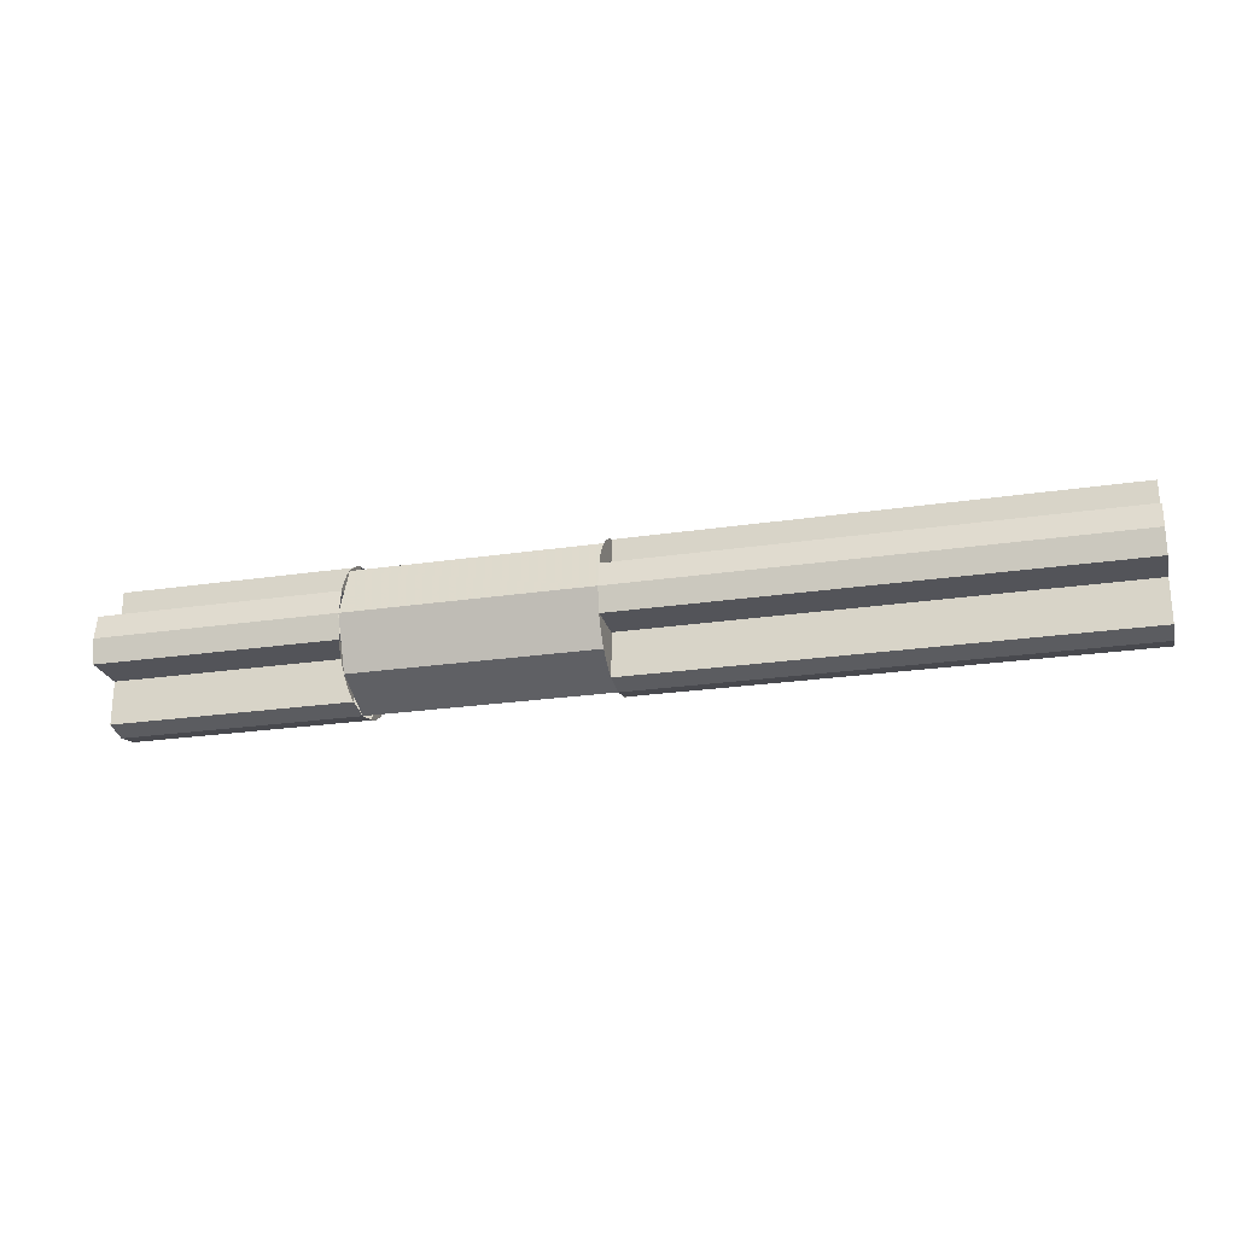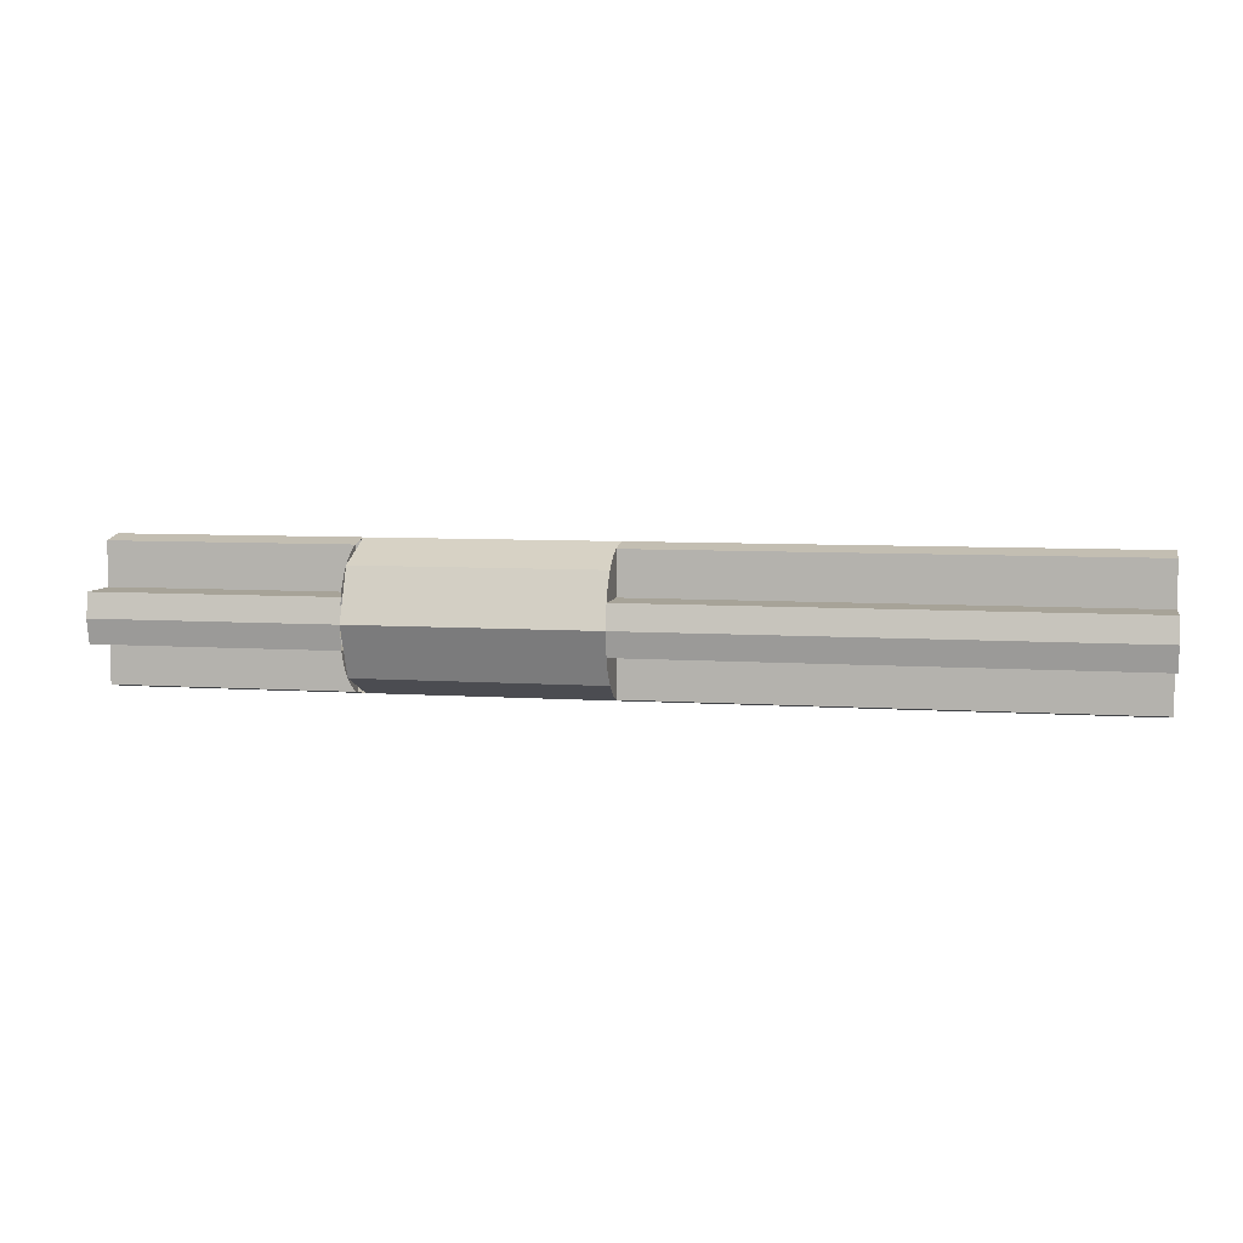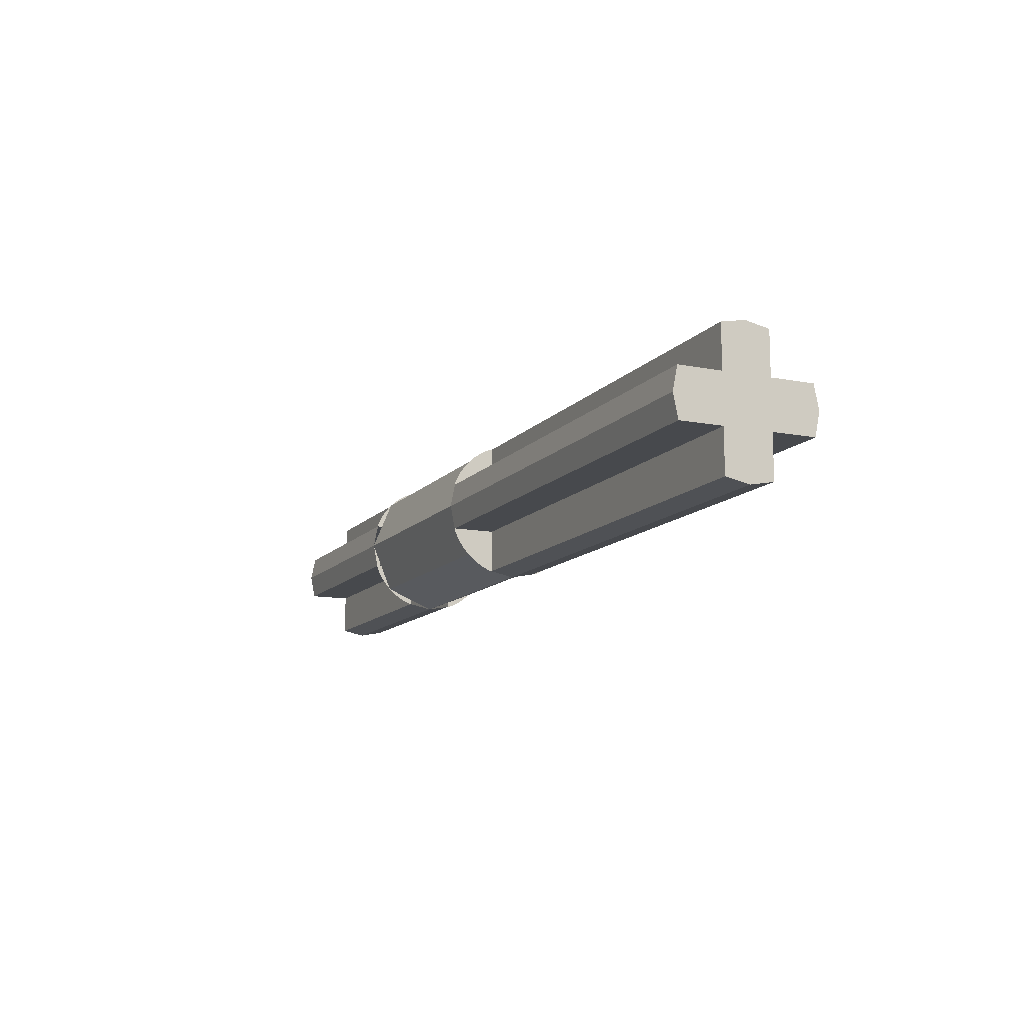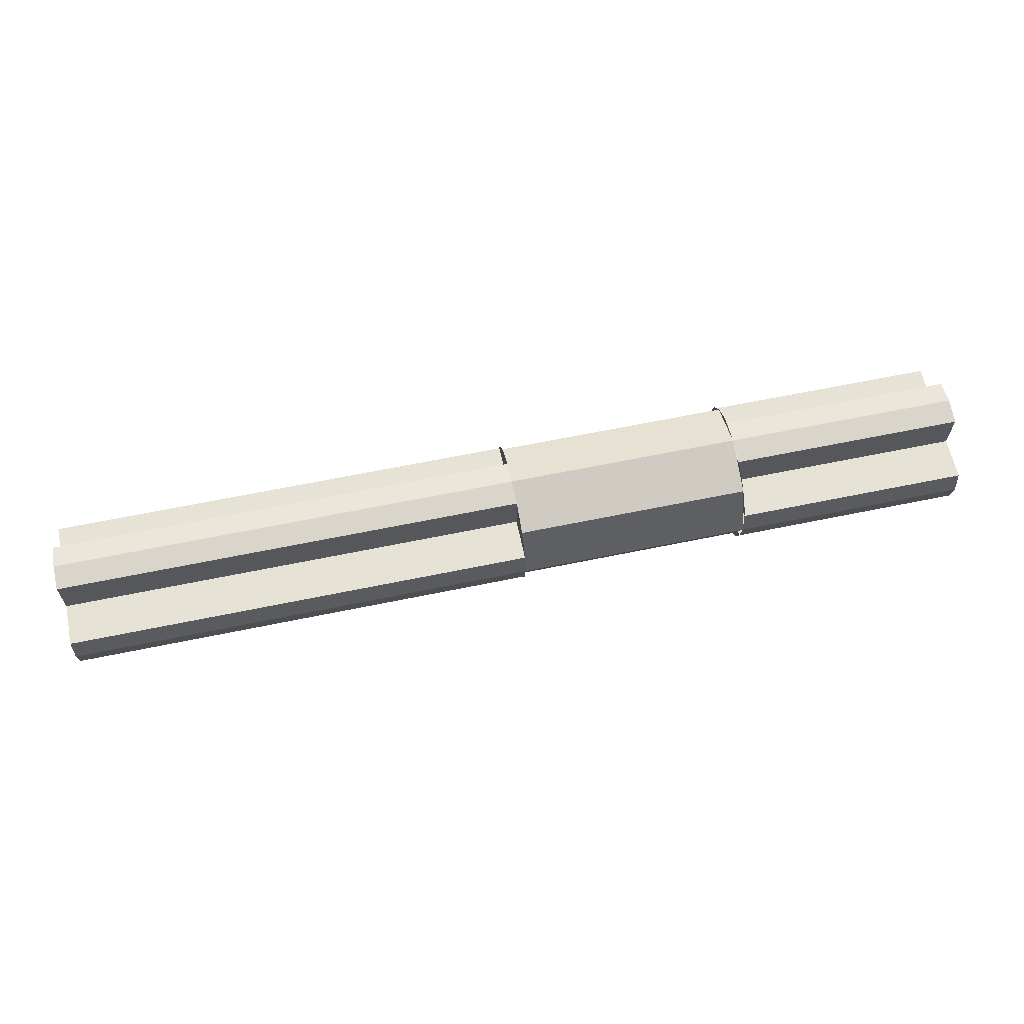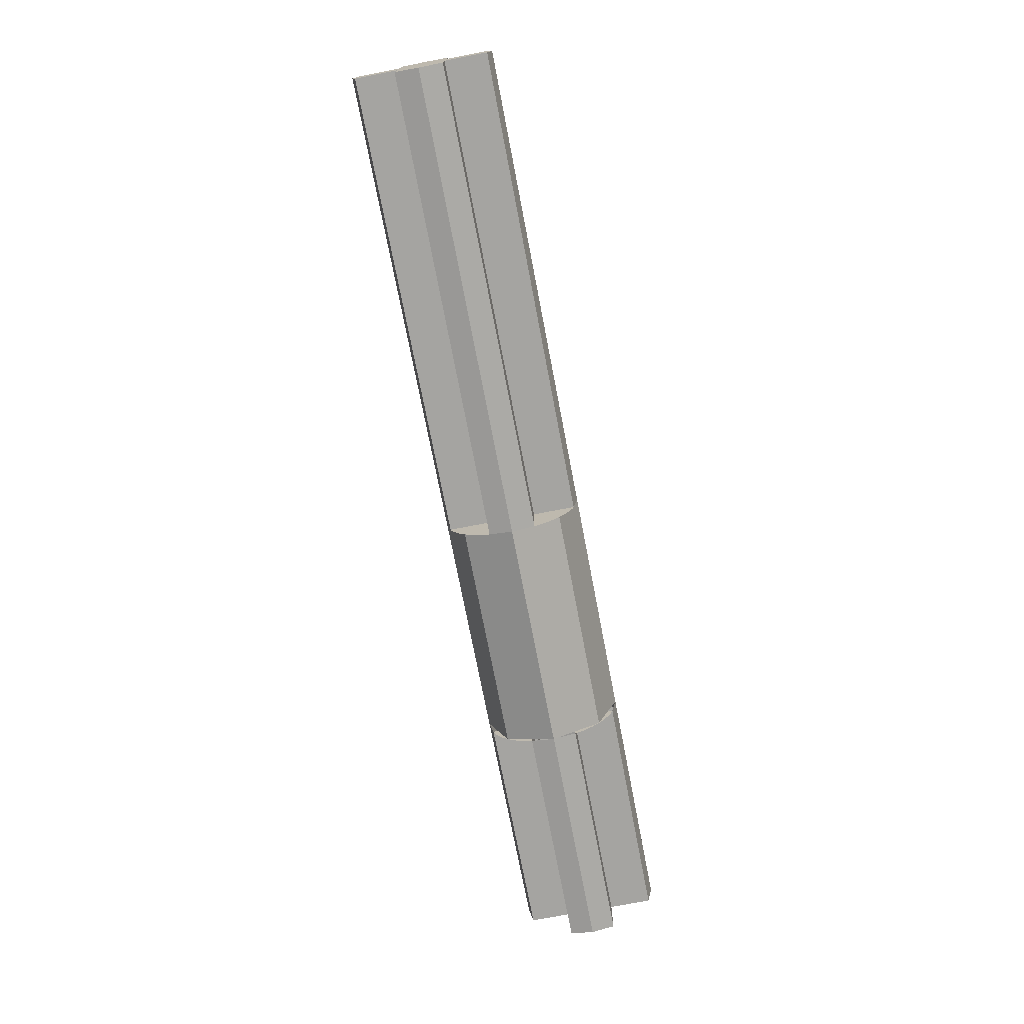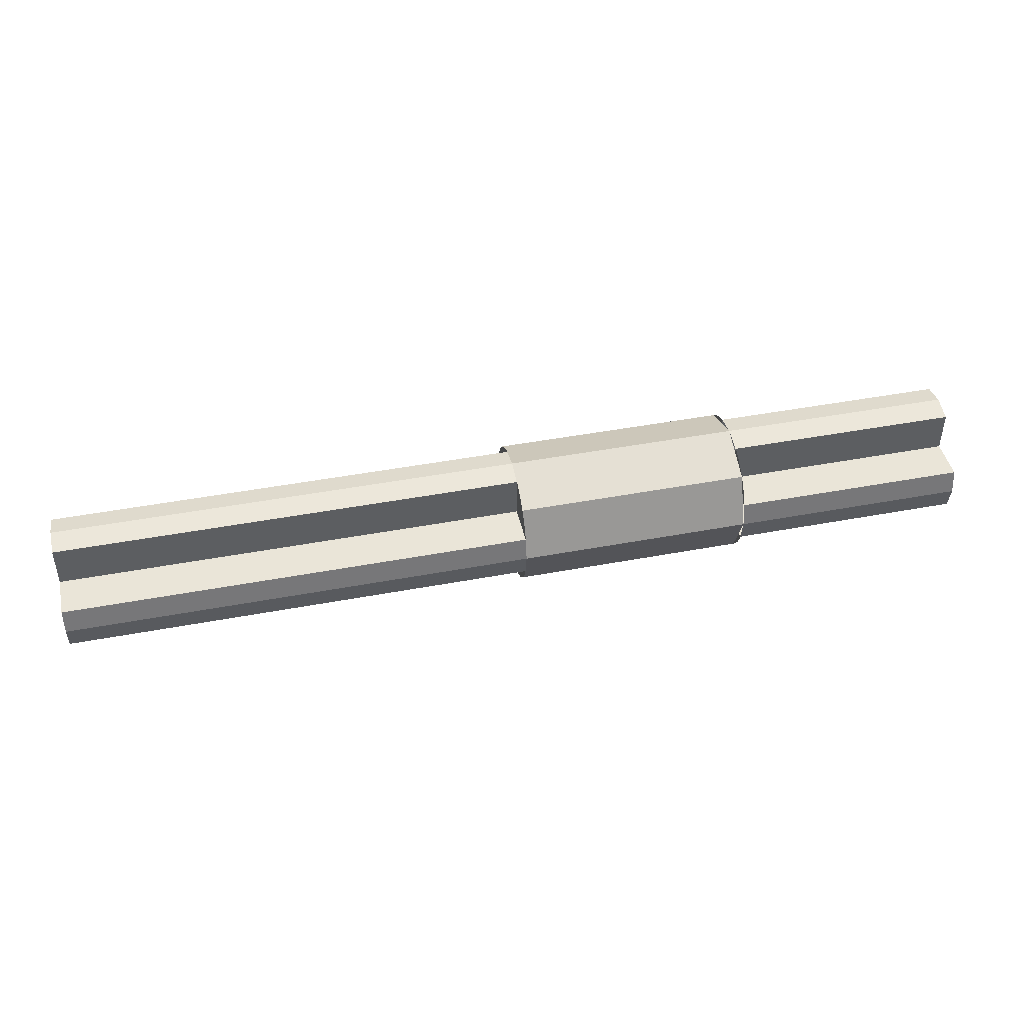
<metadata>
{"format":"obj","ext":"obj","renderer":"f3d","projection":"perspective","resolution":1024,"background":"white","views":[{"elev":-23.7,"azim":-165.9,"up":"+Z"},{"elev":6.8,"azim":-168.8,"up":"+Z"},{"elev":-12.3,"azim":-114.4,"up":"+Z"},{"elev":63.6,"azim":-11.8,"up":"+Z"},{"elev":-73.4,"azim":-79.1,"up":"+Z"},{"elev":44.6,"azim":-12.4,"up":"+Y"}]}
</metadata>
<code>
v 1 -0.1 -0.1
v 2 -0.1 -0.1
v 2 -0.2801 -0.1
v 1 -0.2801 -0.1
v 2 -0.1 -0.2801
v 2 -0.1 -0.1
v 1 -0.1 -0.1
v 1 -0.1 -0.2801
v 1 -0.1 0.1
v 2 -0.1 0.1
v 2 -0.2801 0.1
v 1 -0.2801 0.1
v 2 -0.1 0.2801
v 2 -0.1 0.1
v 1 -0.1 0.1
v 1 -0.1 0.2801
v 1 0.1 0.1
v 2 0.1 0.1
v 2 0.2801 0.1
v 1 0.2801 0.1
v 2 0.1 0.2801
v 2 0.1 0.1
v 1 0.1 0.1
v 1 0.1 0.2801
v 1 0.1 -0.1
v 2 0.1 -0.1
v 2 0.2801 -0.1
v 1 0.2801 -0.1
v 2 0.1 -0.2801
v 2 0.1 -0.1
v 1 0.1 -0.1
v 1 0.1 -0.2801
v 2 -0.1 -0.2801
v 1 -0.1 -0.2801
v 1 0 -0.3
v 2 0 -0.3
v 2 -0.2801 -0.1
v 2 -0.3 0
v 1 -0.3 0
v 1 -0.2801 -0.1
v 2 -0.2801 0.1
v 1 -0.2801 0.1
v 1 -0.3 0
v 2 -0.3 0
v 2 -0.1 0.2801
v 2 0 0.3
v 1 0 0.3
v 1 -0.1 0.2801
v 2 0.1 0.2801
v 1 0.1 0.2801
v 1 0 0.3
v 2 0 0.3
v 2 0.2801 -0.1
v 1 0.2801 -0.1
v 1 0.3 0
v 2 0.3 0
v 2 0.2801 0.1
v 2 0.3 0
v 1 0.3 0
v 1 0.2801 0.1
v 2 0.1 -0.2801
v 2 0 -0.3
v 1 0 -0.3
v 1 0.1 -0.2801
v 2 0 -0.3
v 2 -0.1 -0.2801
v 2 -0.1 -0.1
v 2 0 0
v 2 0 0.3
v 2 0 0
v 2 -0.1 0.1
v 2 -0.1 0.2801
v 2 0 -0.3
v 2 0 0
v 2 0.1 -0.1
v 2 0.1 -0.2801
v 2 0 0.3
v 2 0.1 0.2801
v 2 0.1 0.1
v 2 0 0
v 2 -0.3 0
v 2 0 0
v 2 -0.1 -0.1
v 2 -0.2801 -0.1
v 2 -0.3 0
v 2 -0.2801 0.1
v 2 -0.1 0.1
v 2 0 0
v 2 0.3 0
v 2 0.2801 -0.1
v 2 0.1 -0.1
v 2 0 0
v 2 0.3 0
v 2 0 0
v 2 0.1 0.1
v 2 0.2801 0.1
v -2 -0.1 -0.1
v 0 -0.1 -0.1
v 0 -0.2801 -0.1
v -2 -0.2801 -0.1
v 0 -0.1 -0.2801
v 0 -0.1 -0.1
v -2 -0.1 -0.1
v -2 -0.1 -0.2801
v -2 -0.1 0.1
v 0 -0.1 0.1
v 0 -0.2801 0.1
v -2 -0.2801 0.1
v 0 -0.1 0.2801
v 0 -0.1 0.1
v -2 -0.1 0.1
v -2 -0.1 0.2801
v -2 0.1 0.1
v 0 0.1 0.1
v 0 0.2801 0.1
v -2 0.2801 0.1
v 0 0.1 0.2801
v 0 0.1 0.1
v -2 0.1 0.1
v -2 0.1 0.2801
v -2 0.1 -0.1
v 0 0.1 -0.1
v 0 0.2801 -0.1
v -2 0.2801 -0.1
v 0 0.1 -0.2801
v 0 0.1 -0.1
v -2 0.1 -0.1
v -2 0.1 -0.2801
v 0 -0.1 -0.2801
v -2 -0.1 -0.2801
v -2 0 -0.3
v 0 0 -0.3
v 0 -0.2801 -0.1
v 0 -0.3 0
v -2 -0.3 0
v -2 -0.2801 -0.1
v 0 -0.2801 0.1
v -2 -0.2801 0.1
v -2 -0.3 0
v 0 -0.3 0
v 0 -0.1 0.2801
v 0 0 0.3
v -2 0 0.3
v -2 -0.1 0.2801
v 0 0.1 0.2801
v -2 0.1 0.2801
v -2 0 0.3
v 0 0 0.3
v 0 0.2801 -0.1
v -2 0.2801 -0.1
v -2 0.3 0
v 0 0.3 0
v 0 0.2801 0.1
v 0 0.3 0
v -2 0.3 0
v -2 0.2801 0.1
v 0 0.1 -0.2801
v 0 0 -0.3
v -2 0 -0.3
v -2 0.1 -0.2801
v -2 0 0.3
v -2 -0.1 0.2801
v -2 -0.1 0.1
v -2 0 0
v -2 0 -0.3
v -2 0 0
v -2 -0.1 -0.1
v -2 -0.1 -0.2801
v -2 0 0.3
v -2 0 0
v -2 0.1 0.1
v -2 0.1 0.2801
v -2 0 -0.3
v -2 0.1 -0.2801
v -2 0.1 -0.1
v -2 0 0
v -2 -0.3 0
v -2 0 0
v -2 -0.1 0.1
v -2 -0.2801 0.1
v -2 -0.3 0
v -2 -0.2801 -0.1
v -2 -0.1 -0.1
v -2 0 0
v -2 0.3 0
v -2 0.2801 0.1
v -2 0.1 0.1
v -2 0 0
v -2 0.3 0
v -2 0 0
v -2 0.1 -0.1
v -2 0.2801 -0.1
v 0 -0.2121 0.2121
v 0 -0.3 0
v 1 -0.3 0
v 1 -0.2121 0.2121
v 0 0 0.3
v 0 -0.2121 0.2121
v 1 -0.2121 0.2121
v 1 0 0.3
v 0 0.2121 0.2121
v 0 0 0.3
v 1 0 0.3
v 1 0.2121 0.2121
v 0 0.3 0
v 0 0.2121 0.2121
v 1 0.2121 0.2121
v 1 0.3 0
v 0 0.2121 -0.2121
v 0 0.3 0
v 1 0.3 0
v 1 0.2121 -0.2121
v 0 0 -0.3
v 0 0.2121 -0.2121
v 1 0.2121 -0.2121
v 1 0 -0.3
v 0 -0.2121 -0.2121
v 0 0 -0.3
v 1 0 -0.3
v 1 -0.2121 -0.2121
v 0 -0.3 0
v 0 -0.2121 -0.2121
v 1 -0.2121 -0.2121
v 1 -0.3 0
v 1 -0.1148 -0.2772
v 1 -0.1 -0.1
v 1 -0.1 -0.2801
v 1 -0.2801 -0.1
v 1 -0.1 -0.1
v 1 -0.2772 -0.1148
v 1 -0.1 0.1
v 1 -0.1148 0.2772
v 1 -0.1 0.2801
v 1 -0.1 0.1
v 1 -0.2801 0.1
v 1 -0.2772 0.1148
v 1 0.1 -0.1
v 1 0.1148 -0.2772
v 1 0.1 -0.2801
v 1 0.1 -0.1
v 1 0.2801 -0.1
v 1 0.2772 -0.1148
v 1 0.1148 0.2772
v 1 0.1 0.1
v 1 0.1 0.2802
v 1 0.2801 0.1
v 1 0.1 0.1
v 1 0.2772 0.1148
v 1 -0.2772 -0.1148
v 1 -0.1 -0.1
v 1 -0.1148 -0.2772
v 1 -0.2772 -0.1148
v 1 -0.1148 -0.2772
v 1 -0.15 -0.2598
v 1 -0.2598 -0.15
v 1 -0.2598 -0.15
v 1 -0.15 -0.2598
v 1 -0.1826 -0.238
v 1 -0.238 -0.1826
v 1 -0.238 -0.1826
v 1 -0.1826 -0.238
v 1 -0.2121 -0.2121
v 1 -0.1148 0.2772
v 1 -0.1 0.1
v 1 -0.2772 0.1148
v 1 -0.1148 0.2772
v 1 -0.2772 0.1148
v 1 -0.2598 0.15
v 1 -0.15 0.2598
v 1 -0.15 0.2598
v 1 -0.2598 0.15
v 1 -0.238 0.1826
v 1 -0.1826 0.238
v 1 -0.1826 0.238
v 1 -0.238 0.1826
v 1 -0.2121 0.2121
v 1 0.2772 0.1148
v 1 0.1 0.1
v 1 0.1148 0.2772
v 1 0.2772 0.1148
v 1 0.1148 0.2772
v 1 0.15 0.2598
v 1 0.2598 0.15
v 1 0.2598 0.15
v 1 0.15 0.2598
v 1 0.1826 0.238
v 1 0.238 0.1826
v 1 0.238 0.1826
v 1 0.1826 0.238
v 1 0.2121 0.2121
v 1 0.1148 -0.2772
v 1 0.1 -0.1
v 1 0.2772 -0.1148
v 1 0.1148 -0.2772
v 1 0.2772 -0.1148
v 1 0.2598 -0.15
v 1 0.15 -0.2598
v 1 0.15 -0.2598
v 1 0.2598 -0.15
v 1 0.238 -0.1826
v 1 0.1826 -0.238
v 1 0.1826 -0.238
v 1 0.238 -0.1826
v 1 0.2121 -0.2121
v 0 -0.1148 0.2772
v 0 -0.1 0.1
v 0 -0.1 0.2801
v 0 -0.2801 0.1
v 0 -0.1 0.1
v 0 -0.2772 0.1148
v 0 -0.1 -0.1
v 0 -0.1148 -0.2772
v 0 -0.1 -0.2801
v 0 -0.1 -0.1
v 0 -0.2801 -0.1
v 0 -0.2772 -0.1148
v 0 0.1 0.1
v 0 0.1148 0.2772
v 0 0.1 0.2801
v 0 0.1 0.1
v 0 0.2801 0.1
v 0 0.2772 0.1148
v 0 0.1148 -0.2772
v 0 0.1 -0.1
v 0 0.1 -0.2802
v 0 0.2801 -0.1
v 0 0.1 -0.1
v 0 0.2772 -0.1148
v 0 -0.2772 0.1148
v 0 -0.1 0.1
v 0 -0.1148 0.2772
v 0 -0.2772 0.1148
v 0 -0.1148 0.2772
v 0 -0.15 0.2598
v 0 -0.2598 0.15
v 0 -0.2598 0.15
v 0 -0.15 0.2598
v 0 -0.1826 0.238
v 0 -0.238 0.1826
v 0 -0.238 0.1826
v 0 -0.1826 0.238
v 0 -0.2121 0.2121
v 0 -0.1148 -0.2772
v 0 -0.1 -0.1
v 0 -0.2772 -0.1148
v 0 -0.1148 -0.2772
v 0 -0.2772 -0.1148
v 0 -0.2598 -0.15
v 0 -0.15 -0.2598
v 0 -0.15 -0.2598
v 0 -0.2598 -0.15
v 0 -0.238 -0.1826
v 0 -0.1826 -0.238
v 0 -0.1826 -0.238
v 0 -0.238 -0.1826
v 0 -0.2121 -0.2121
v 0 0.2772 -0.1148
v 0 0.1 -0.1
v 0 0.1148 -0.2772
v 0 0.2772 -0.1148
v 0 0.1148 -0.2772
v 0 0.15 -0.2598
v 0 0.2598 -0.15
v 0 0.2598 -0.15
v 0 0.15 -0.2598
v 0 0.1826 -0.238
v 0 0.238 -0.1826
v 0 0.238 -0.1826
v 0 0.1826 -0.238
v 0 0.2121 -0.2121
v 0 0.1148 0.2772
v 0 0.1 0.1
v 0 0.2772 0.1148
v 0 0.1148 0.2772
v 0 0.2772 0.1148
v 0 0.2598 0.15
v 0 0.15 0.2598
v 0 0.15 0.2598
v 0 0.2598 0.15
v 0 0.238 0.1826
v 0 0.1826 0.238
v 0 0.1826 0.238
v 0 0.238 0.1826
v 0 0.2121 0.2121
g mesh6756372
f 1 2 3
f 3 4 1
g mesh6756373
f 5 6 7
f 7 8 5
g mesh6756375
f 9 11 10
f 11 9 12
g mesh6756376
f 13 15 14
f 15 13 16
g mesh6756378
f 17 18 19
f 19 20 17
g mesh6756379
f 21 22 23
f 23 24 21
g mesh6756381
f 25 27 26
f 27 25 28
g mesh6756382
f 29 31 30
f 31 29 32
f 33 34 35
f 35 36 33
f 37 38 39
f 39 40 37
f 41 42 43
f 43 44 41
f 45 46 47
f 47 48 45
f 49 50 51
f 51 52 49
f 53 54 55
f 55 56 53
f 57 58 59
f 59 60 57
f 61 62 63
f 63 64 61
g mesh6756385
f 65 67 66
f 67 65 68
f 69 71 70
f 71 69 72
f 73 75 74
f 75 73 76
f 77 79 78
f 79 77 80
f 81 83 82
f 83 81 84
f 85 87 86
f 87 85 88
f 89 91 90
f 91 89 92
f 93 95 94
f 95 93 96
g mesh6756390
f 97 98 99
f 99 100 97
g mesh6756391
f 101 102 103
f 103 104 101
g mesh6756393
f 105 107 106
f 107 105 108
g mesh6756394
f 109 111 110
f 111 109 112
g mesh6756396
f 113 114 115
f 115 116 113
g mesh6756397
f 117 118 119
f 119 120 117
g mesh6756399
f 121 123 122
f 123 121 124
g mesh6756400
f 125 127 126
f 127 125 128
f 129 130 131
f 131 132 129
f 133 134 135
f 135 136 133
f 137 138 139
f 139 140 137
f 141 142 143
f 143 144 141
f 145 146 147
f 147 148 145
f 149 150 151
f 151 152 149
f 153 154 155
f 155 156 153
f 157 158 159
f 159 160 157
g mesh6756403
f 161 163 162
f 163 161 164
f 165 167 166
f 167 165 168
f 169 171 170
f 171 169 172
f 173 175 174
f 175 173 176
f 177 179 178
f 179 177 180
f 181 183 182
f 183 181 184
f 185 187 186
f 187 185 188
f 189 191 190
f 191 189 192
g mesh6756407
f 193 194 195
f 195 196 193
f 197 198 199
f 199 200 197
f 201 202 203
f 203 204 201
f 205 206 207
f 207 208 205
f 209 210 211
f 211 212 209
f 213 214 215
f 215 216 213
f 217 218 219
f 219 220 217
f 221 222 223
f 223 224 221
g mesh6756419
f 225 227 226
f 228 230 229
f 231 233 232
f 234 236 235
f 237 239 238
f 240 242 241
f 243 245 244
f 246 248 247
f 249 251 250
g mesh6756420
f 252 254 253
f 254 252 255
f 256 258 257
f 258 256 259
f 260 262 261
f 263 265 264
g mesh6756422
f 266 268 267
f 268 266 269
f 270 272 271
f 272 270 273
f 274 276 275
f 277 279 278
g mesh6756424
f 280 282 281
f 282 280 283
f 284 286 285
f 286 284 287
f 288 290 289
f 291 293 292
g mesh6756426
f 294 296 295
f 296 294 297
f 298 300 299
f 300 298 301
f 302 304 303
g mesh6756429
f 305 307 306
f 308 310 309
f 311 313 312
f 314 316 315
f 317 319 318
f 320 322 321
f 323 325 324
f 326 328 327
f 329 331 330
g mesh6756430
f 332 334 333
f 334 332 335
f 336 338 337
f 338 336 339
f 340 342 341
f 343 345 344
g mesh6756432
f 346 348 347
f 348 346 349
f 350 352 351
f 352 350 353
f 354 356 355
f 357 359 358
g mesh6756434
f 360 362 361
f 362 360 363
f 364 366 365
f 366 364 367
f 368 370 369
f 371 373 372
g mesh6756436
f 374 376 375
f 376 374 377
f 378 380 379
f 380 378 381
f 382 384 383

</code>
